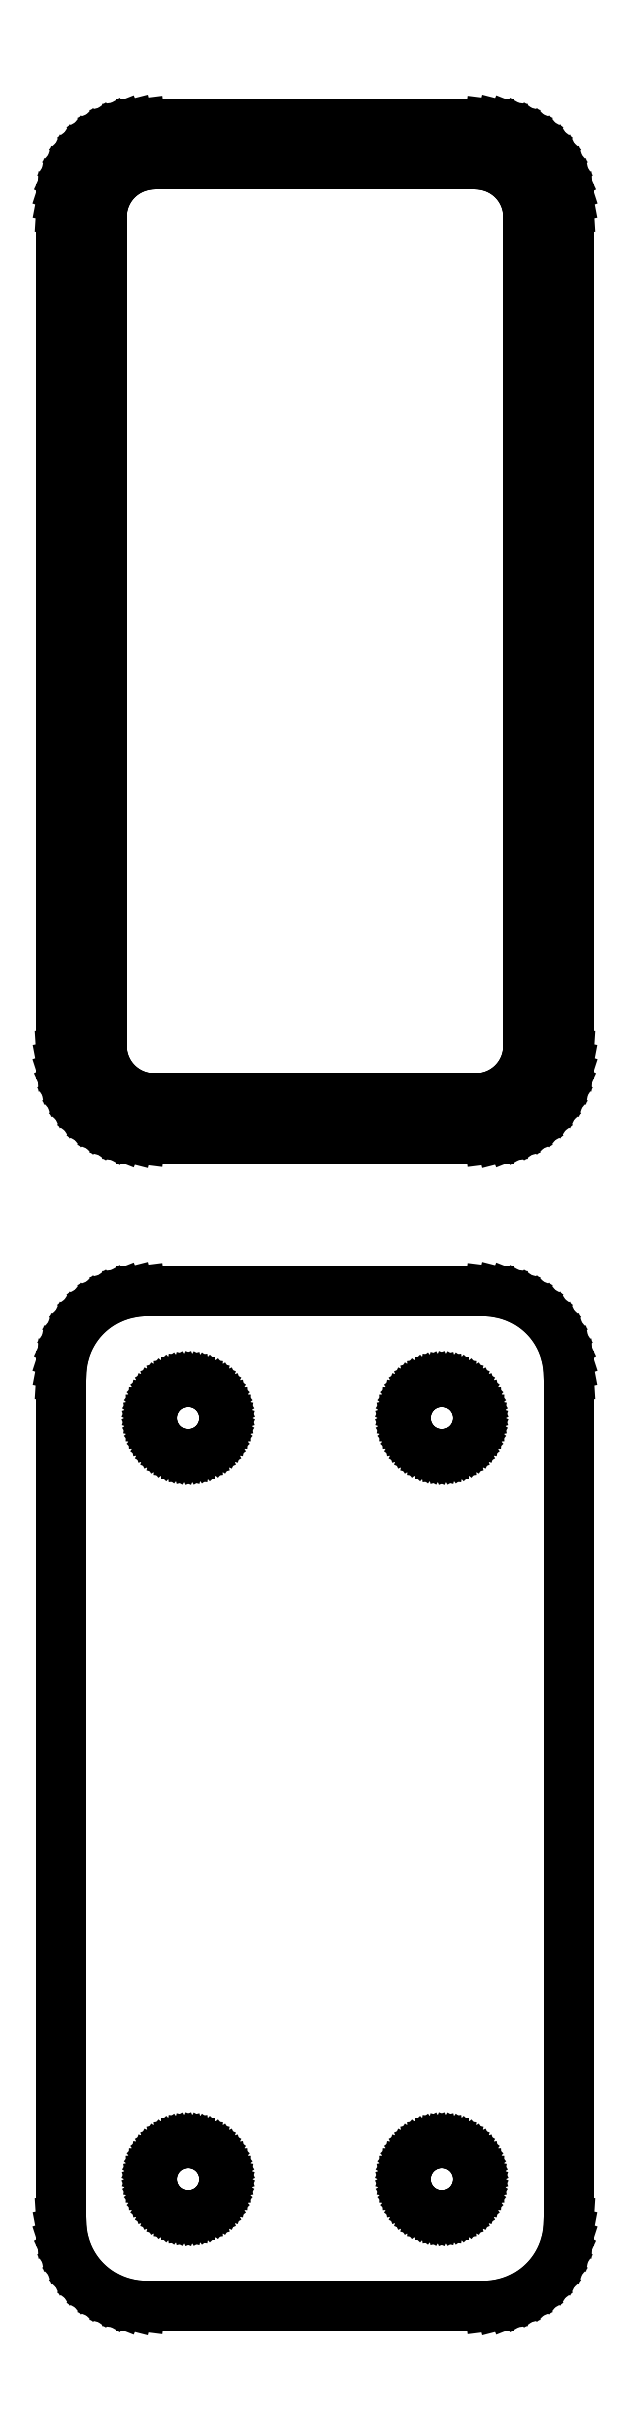
<metadata>
{"format":"dxf","ext":"dxf","renderer":"ezdxf+matplotlib","layout":"modelspace","background":"white","min_lineweight":24,"dpi":150}
</metadata>
<code>
0
SECTION
2
ENTITIES
0
LINE
8
0
10
10.94
20
177.1
11
11.55
21
177.2
0
LINE
8
0
10
11.55
20
177.2
11
12.13
21
177.5
0
LINE
8
0
10
12.13
20
177.5
11
12.68
21
177.8
0
LINE
8
0
10
12.68
20
177.8
11
13.19
21
178.1
0
LINE
8
0
10
13.19
20
178.1
11
13.64
21
178.6
0
LINE
8
0
10
13.64
20
178.6
11
14.05
21
179.1
0
LINE
8
0
10
14.05
20
179.1
11
14.38
21
179.6
0
LINE
8
0
10
14.38
20
179.6
11
14.65
21
180.2
0
LINE
8
0
10
14.65
20
180.2
11
14.84
21
180.8
0
LINE
8
0
10
14.84
20
180.8
11
14.96
21
181.4
0
LINE
8
0
10
14.96
20
181.4
11
15
21
182
0
LINE
8
0
10
15
20
182
11
15
21
232
0
LINE
8
0
10
15
20
232
11
14.96
21
232.6
0
LINE
8
0
10
14.96
20
232.6
11
14.84
21
233.2
0
LINE
8
0
10
14.84
20
233.2
11
14.65
21
233.8
0
LINE
8
0
10
14.65
20
233.8
11
14.38
21
234.4
0
LINE
8
0
10
14.38
20
234.4
11
14.05
21
234.9
0
LINE
8
0
10
14.05
20
234.9
11
13.64
21
235.4
0
LINE
8
0
10
13.64
20
235.4
11
13.19
21
235.9
0
LINE
8
0
10
13.19
20
235.9
11
12.68
21
236.2
0
LINE
8
0
10
12.68
20
236.2
11
12.13
21
236.5
0
LINE
8
0
10
12.13
20
236.5
11
11.55
21
236.8
0
LINE
8
0
10
11.55
20
236.8
11
10.94
21
236.9
0
LINE
8
0
10
10.94
20
236.9
11
10.31
21
237
0
LINE
8
0
10
10.31
20
237
11
-10.31
21
237
0
LINE
8
0
10
-10.31
20
237
11
-10.94
21
236.9
0
LINE
8
0
10
-10.94
20
236.9
11
-11.55
21
236.8
0
LINE
8
0
10
-11.55
20
236.8
11
-12.13
21
236.5
0
LINE
8
0
10
-12.13
20
236.5
11
-12.68
21
236.2
0
LINE
8
0
10
-12.68
20
236.2
11
-13.19
21
235.9
0
LINE
8
0
10
-13.19
20
235.9
11
-13.64
21
235.4
0
LINE
8
0
10
-13.64
20
235.4
11
-14.05
21
234.9
0
LINE
8
0
10
-14.05
20
234.9
11
-14.38
21
234.4
0
LINE
8
0
10
-14.38
20
234.4
11
-14.65
21
233.8
0
LINE
8
0
10
-14.65
20
233.8
11
-14.84
21
233.2
0
LINE
8
0
10
-14.84
20
233.2
11
-14.96
21
232.6
0
LINE
8
0
10
-14.96
20
232.6
11
-15
21
232
0
LINE
8
0
10
-15
20
232
11
-15
21
182
0
LINE
8
0
10
-15
20
182
11
-14.96
21
181.4
0
LINE
8
0
10
-14.96
20
181.4
11
-14.84
21
180.8
0
LINE
8
0
10
-14.84
20
180.8
11
-14.65
21
180.2
0
LINE
8
0
10
-14.65
20
180.2
11
-14.38
21
179.6
0
LINE
8
0
10
-14.38
20
179.6
11
-14.05
21
179.1
0
LINE
8
0
10
-14.05
20
179.1
11
-13.64
21
178.6
0
LINE
8
0
10
-13.64
20
178.6
11
-13.19
21
178.1
0
LINE
8
0
10
-13.19
20
178.1
11
-12.68
21
177.8
0
LINE
8
0
10
-12.68
20
177.8
11
-12.13
21
177.5
0
LINE
8
0
10
-12.13
20
177.5
11
-11.55
21
177.2
0
LINE
8
0
10
-11.55
20
177.2
11
-10.94
21
177.1
0
LINE
8
0
10
-10.94
20
177.1
11
-10.31
21
177
0
LINE
8
0
10
-10.31
20
177
11
10.31
21
177
0
LINE
8
0
10
10.31
20
177
11
10.94
21
177.1
0
LINE
8
0
10
-9.695
20
179.4
11
-10.08
21
179.4
0
LINE
8
0
10
-10.08
20
179.4
11
-10.46
21
179.5
0
LINE
8
0
10
-10.46
20
179.5
11
-10.83
21
179.7
0
LINE
8
0
10
-10.83
20
179.7
11
-11.17
21
179.9
0
LINE
8
0
10
-11.17
20
179.9
11
-11.48
21
180.1
0
LINE
8
0
10
-11.48
20
180.1
11
-11.77
21
180.4
0
LINE
8
0
10
-11.77
20
180.4
11
-12.02
21
180.7
0
LINE
8
0
10
-12.02
20
180.7
11
-12.23
21
181
0
LINE
8
0
10
-12.23
20
181
11
-12.39
21
181.4
0
LINE
8
0
10
-12.39
20
181.4
11
-12.52
21
181.7
0
LINE
8
0
10
-12.52
20
181.7
11
-12.59
21
182.1
0
LINE
8
0
10
-12.59
20
182.1
11
-12.61
21
182.5
0
LINE
8
0
10
-12.61
20
182.5
11
-12.61
21
231.5
0
LINE
8
0
10
-12.61
20
231.5
11
-12.59
21
231.9
0
LINE
8
0
10
-12.59
20
231.9
11
-12.52
21
232.3
0
LINE
8
0
10
-12.52
20
232.3
11
-12.39
21
232.6
0
LINE
8
0
10
-12.39
20
232.6
11
-12.23
21
233
0
LINE
8
0
10
-12.23
20
233
11
-12.02
21
233.3
0
LINE
8
0
10
-12.02
20
233.3
11
-11.77
21
233.6
0
LINE
8
0
10
-11.77
20
233.6
11
-11.48
21
233.9
0
LINE
8
0
10
-11.48
20
233.9
11
-11.17
21
234.1
0
LINE
8
0
10
-11.17
20
234.1
11
-10.83
21
234.3
0
LINE
8
0
10
-10.83
20
234.3
11
-10.46
21
234.5
0
LINE
8
0
10
-10.46
20
234.5
11
-10.08
21
234.6
0
LINE
8
0
10
-10.08
20
234.6
11
-9.695
21
234.6
0
LINE
8
0
10
-9.695
20
234.6
11
9.695
21
234.6
0
LINE
8
0
10
9.695
20
234.6
11
10.08
21
234.6
0
LINE
8
0
10
10.08
20
234.6
11
10.46
21
234.5
0
LINE
8
0
10
10.46
20
234.5
11
10.83
21
234.3
0
LINE
8
0
10
10.83
20
234.3
11
11.17
21
234.1
0
LINE
8
0
10
11.17
20
234.1
11
11.48
21
233.9
0
LINE
8
0
10
11.48
20
233.9
11
11.77
21
233.6
0
LINE
8
0
10
11.77
20
233.6
11
12.02
21
233.3
0
LINE
8
0
10
12.02
20
233.3
11
12.23
21
233
0
LINE
8
0
10
12.23
20
233
11
12.39
21
232.6
0
LINE
8
0
10
12.39
20
232.6
11
12.52
21
232.3
0
LINE
8
0
10
12.52
20
232.3
11
12.59
21
231.9
0
LINE
8
0
10
12.59
20
231.9
11
12.61
21
231.5
0
LINE
8
0
10
12.61
20
231.5
11
12.61
21
182.5
0
LINE
8
0
10
12.61
20
182.5
11
12.59
21
182.1
0
LINE
8
0
10
12.59
20
182.1
11
12.52
21
181.7
0
LINE
8
0
10
12.52
20
181.7
11
12.39
21
181.4
0
LINE
8
0
10
12.39
20
181.4
11
12.23
21
181
0
LINE
8
0
10
12.23
20
181
11
12.02
21
180.7
0
LINE
8
0
10
12.02
20
180.7
11
11.77
21
180.4
0
LINE
8
0
10
11.77
20
180.4
11
11.48
21
180.1
0
LINE
8
0
10
11.48
20
180.1
11
11.17
21
179.9
0
LINE
8
0
10
11.17
20
179.9
11
10.83
21
179.7
0
LINE
8
0
10
10.83
20
179.7
11
10.46
21
179.5
0
LINE
8
0
10
10.46
20
179.5
11
10.08
21
179.4
0
LINE
8
0
10
10.08
20
179.4
11
9.695
21
179.4
0
LINE
8
0
10
9.695
20
179.4
11
-9.695
21
179.4
0
LINE
8
0
10
10.94
20
108.1
11
11.55
21
108.2
0
LINE
8
0
10
11.55
20
108.2
11
12.13
21
108.5
0
LINE
8
0
10
12.13
20
108.5
11
12.68
21
108.8
0
LINE
8
0
10
12.68
20
108.8
11
13.19
21
109.1
0
LINE
8
0
10
13.19
20
109.1
11
13.64
21
109.6
0
LINE
8
0
10
13.64
20
109.6
11
14.05
21
110.1
0
LINE
8
0
10
14.05
20
110.1
11
14.38
21
110.6
0
LINE
8
0
10
14.38
20
110.6
11
14.65
21
111.2
0
LINE
8
0
10
14.65
20
111.2
11
14.84
21
111.8
0
LINE
8
0
10
14.84
20
111.8
11
14.96
21
112.4
0
LINE
8
0
10
14.96
20
112.4
11
15
21
113
0
LINE
8
0
10
15
20
113
11
15
21
163
0
LINE
8
0
10
15
20
163
11
14.96
21
163.6
0
LINE
8
0
10
14.96
20
163.6
11
14.84
21
164.2
0
LINE
8
0
10
14.84
20
164.2
11
14.65
21
164.8
0
LINE
8
0
10
14.65
20
164.8
11
14.38
21
165.4
0
LINE
8
0
10
14.38
20
165.4
11
14.05
21
165.9
0
LINE
8
0
10
14.05
20
165.9
11
13.64
21
166.4
0
LINE
8
0
10
13.64
20
166.4
11
13.19
21
166.9
0
LINE
8
0
10
13.19
20
166.9
11
12.68
21
167.2
0
LINE
8
0
10
12.68
20
167.2
11
12.13
21
167.5
0
LINE
8
0
10
12.13
20
167.5
11
11.55
21
167.8
0
LINE
8
0
10
11.55
20
167.8
11
10.94
21
167.9
0
LINE
8
0
10
10.94
20
167.9
11
10.31
21
168
0
LINE
8
0
10
10.31
20
168
11
-10.31
21
168
0
LINE
8
0
10
-10.31
20
168
11
-10.94
21
167.9
0
LINE
8
0
10
-10.94
20
167.9
11
-11.55
21
167.8
0
LINE
8
0
10
-11.55
20
167.8
11
-12.13
21
167.5
0
LINE
8
0
10
-12.13
20
167.5
11
-12.68
21
167.2
0
LINE
8
0
10
-12.68
20
167.2
11
-13.19
21
166.9
0
LINE
8
0
10
-13.19
20
166.9
11
-13.64
21
166.4
0
LINE
8
0
10
-13.64
20
166.4
11
-14.05
21
165.9
0
LINE
8
0
10
-14.05
20
165.9
11
-14.38
21
165.4
0
LINE
8
0
10
-14.38
20
165.4
11
-14.65
21
164.8
0
LINE
8
0
10
-14.65
20
164.8
11
-14.84
21
164.2
0
LINE
8
0
10
-14.84
20
164.2
11
-14.96
21
163.6
0
LINE
8
0
10
-14.96
20
163.6
11
-15
21
163
0
LINE
8
0
10
-15
20
163
11
-15
21
113
0
LINE
8
0
10
-15
20
113
11
-14.96
21
112.4
0
LINE
8
0
10
-14.96
20
112.4
11
-14.84
21
111.8
0
LINE
8
0
10
-14.84
20
111.8
11
-14.65
21
111.2
0
LINE
8
0
10
-14.65
20
111.2
11
-14.38
21
110.6
0
LINE
8
0
10
-14.38
20
110.6
11
-14.05
21
110.1
0
LINE
8
0
10
-14.05
20
110.1
11
-13.64
21
109.6
0
LINE
8
0
10
-13.64
20
109.6
11
-13.19
21
109.1
0
LINE
8
0
10
-13.19
20
109.1
11
-12.68
21
108.8
0
LINE
8
0
10
-12.68
20
108.8
11
-12.13
21
108.5
0
LINE
8
0
10
-12.13
20
108.5
11
-11.55
21
108.2
0
LINE
8
0
10
-11.55
20
108.2
11
-10.94
21
108.1
0
LINE
8
0
10
-10.94
20
108.1
11
-10.31
21
108
0
LINE
8
0
10
-10.31
20
108
11
10.31
21
108
0
LINE
8
0
10
10.31
20
108
11
10.94
21
108.1
0
LINE
8
0
10
7.366
20
158.4
11
7.1
21
158.4
0
LINE
8
0
10
7.1
20
158.4
11
6.84
21
158.5
0
LINE
8
0
10
6.84
20
158.5
11
6.591
21
158.6
0
LINE
8
0
10
6.591
20
158.6
11
6.356
21
158.7
0
LINE
8
0
10
6.356
20
158.7
11
6.139
21
158.9
0
LINE
8
0
10
6.139
20
158.9
11
5.943
21
159
0
LINE
8
0
10
5.943
20
159
11
5.773
21
159.2
0
LINE
8
0
10
5.773
20
159.2
11
5.629
21
159.5
0
LINE
8
0
10
5.629
20
159.5
11
5.515
21
159.7
0
LINE
8
0
10
5.515
20
159.7
11
5.432
21
160
0
LINE
8
0
10
5.432
20
160
11
5.382
21
160.2
0
LINE
8
0
10
5.382
20
160.2
11
5.365
21
160.5
0
LINE
8
0
10
5.365
20
160.5
11
5.382
21
160.8
0
LINE
8
0
10
5.382
20
160.8
11
5.432
21
161
0
LINE
8
0
10
5.432
20
161
11
5.515
21
161.3
0
LINE
8
0
10
5.515
20
161.3
11
5.629
21
161.5
0
LINE
8
0
10
5.629
20
161.5
11
5.773
21
161.8
0
LINE
8
0
10
5.773
20
161.8
11
5.943
21
162
0
LINE
8
0
10
5.943
20
162
11
6.139
21
162.1
0
LINE
8
0
10
6.139
20
162.1
11
6.356
21
162.3
0
LINE
8
0
10
6.356
20
162.3
11
6.591
21
162.4
0
LINE
8
0
10
6.591
20
162.4
11
6.84
21
162.5
0
LINE
8
0
10
6.84
20
162.5
11
7.1
21
162.6
0
LINE
8
0
10
7.1
20
162.6
11
7.366
21
162.6
0
LINE
8
0
10
7.366
20
162.6
11
7.634
21
162.6
0
LINE
8
0
10
7.634
20
162.6
11
7.9
21
162.6
0
LINE
8
0
10
7.9
20
162.6
11
8.16
21
162.5
0
LINE
8
0
10
8.16
20
162.5
11
8.409
21
162.4
0
LINE
8
0
10
8.409
20
162.4
11
8.644
21
162.3
0
LINE
8
0
10
8.644
20
162.3
11
8.861
21
162.1
0
LINE
8
0
10
8.861
20
162.1
11
9.057
21
162
0
LINE
8
0
10
9.057
20
162
11
9.227
21
161.8
0
LINE
8
0
10
9.227
20
161.8
11
9.371
21
161.5
0
LINE
8
0
10
9.371
20
161.5
11
9.485
21
161.3
0
LINE
8
0
10
9.485
20
161.3
11
9.568
21
161
0
LINE
8
0
10
9.568
20
161
11
9.618
21
160.8
0
LINE
8
0
10
9.618
20
160.8
11
9.635
21
160.5
0
LINE
8
0
10
9.635
20
160.5
11
9.618
21
160.2
0
LINE
8
0
10
9.618
20
160.2
11
9.568
21
160
0
LINE
8
0
10
9.568
20
160
11
9.485
21
159.7
0
LINE
8
0
10
9.485
20
159.7
11
9.371
21
159.5
0
LINE
8
0
10
9.371
20
159.5
11
9.227
21
159.2
0
LINE
8
0
10
9.227
20
159.2
11
9.057
21
159
0
LINE
8
0
10
9.057
20
159
11
8.861
21
158.9
0
LINE
8
0
10
8.861
20
158.9
11
8.644
21
158.7
0
LINE
8
0
10
8.644
20
158.7
11
8.409
21
158.6
0
LINE
8
0
10
8.409
20
158.6
11
8.16
21
158.5
0
LINE
8
0
10
8.16
20
158.5
11
7.9
21
158.4
0
LINE
8
0
10
7.9
20
158.4
11
7.634
21
158.4
0
LINE
8
0
10
7.634
20
158.4
11
7.366
21
158.4
0
LINE
8
0
10
-7.634
20
158.4
11
-7.9
21
158.4
0
LINE
8
0
10
-7.9
20
158.4
11
-8.16
21
158.5
0
LINE
8
0
10
-8.16
20
158.5
11
-8.409
21
158.6
0
LINE
8
0
10
-8.409
20
158.6
11
-8.644
21
158.7
0
LINE
8
0
10
-8.644
20
158.7
11
-8.861
21
158.9
0
LINE
8
0
10
-8.861
20
158.9
11
-9.057
21
159
0
LINE
8
0
10
-9.057
20
159
11
-9.227
21
159.2
0
LINE
8
0
10
-9.227
20
159.2
11
-9.371
21
159.5
0
LINE
8
0
10
-9.371
20
159.5
11
-9.485
21
159.7
0
LINE
8
0
10
-9.485
20
159.7
11
-9.568
21
160
0
LINE
8
0
10
-9.568
20
160
11
-9.618
21
160.2
0
LINE
8
0
10
-9.618
20
160.2
11
-9.635
21
160.5
0
LINE
8
0
10
-9.635
20
160.5
11
-9.618
21
160.8
0
LINE
8
0
10
-9.618
20
160.8
11
-9.568
21
161
0
LINE
8
0
10
-9.568
20
161
11
-9.485
21
161.3
0
LINE
8
0
10
-9.485
20
161.3
11
-9.371
21
161.5
0
LINE
8
0
10
-9.371
20
161.5
11
-9.227
21
161.8
0
LINE
8
0
10
-9.227
20
161.8
11
-9.057
21
162
0
LINE
8
0
10
-9.057
20
162
11
-8.861
21
162.1
0
LINE
8
0
10
-8.861
20
162.1
11
-8.644
21
162.3
0
LINE
8
0
10
-8.644
20
162.3
11
-8.409
21
162.4
0
LINE
8
0
10
-8.409
20
162.4
11
-8.16
21
162.5
0
LINE
8
0
10
-8.16
20
162.5
11
-7.9
21
162.6
0
LINE
8
0
10
-7.9
20
162.6
11
-7.634
21
162.6
0
LINE
8
0
10
-7.634
20
162.6
11
-7.366
21
162.6
0
LINE
8
0
10
-7.366
20
162.6
11
-7.1
21
162.6
0
LINE
8
0
10
-7.1
20
162.6
11
-6.84
21
162.5
0
LINE
8
0
10
-6.84
20
162.5
11
-6.591
21
162.4
0
LINE
8
0
10
-6.591
20
162.4
11
-6.356
21
162.3
0
LINE
8
0
10
-6.356
20
162.3
11
-6.139
21
162.1
0
LINE
8
0
10
-6.139
20
162.1
11
-5.943
21
162
0
LINE
8
0
10
-5.943
20
162
11
-5.773
21
161.8
0
LINE
8
0
10
-5.773
20
161.8
11
-5.629
21
161.5
0
LINE
8
0
10
-5.629
20
161.5
11
-5.515
21
161.3
0
LINE
8
0
10
-5.515
20
161.3
11
-5.432
21
161
0
LINE
8
0
10
-5.432
20
161
11
-5.382
21
160.8
0
LINE
8
0
10
-5.382
20
160.8
11
-5.365
21
160.5
0
LINE
8
0
10
-5.365
20
160.5
11
-5.382
21
160.2
0
LINE
8
0
10
-5.382
20
160.2
11
-5.432
21
160
0
LINE
8
0
10
-5.432
20
160
11
-5.515
21
159.7
0
LINE
8
0
10
-5.515
20
159.7
11
-5.629
21
159.5
0
LINE
8
0
10
-5.629
20
159.5
11
-5.773
21
159.2
0
LINE
8
0
10
-5.773
20
159.2
11
-5.943
21
159
0
LINE
8
0
10
-5.943
20
159
11
-6.139
21
158.9
0
LINE
8
0
10
-6.139
20
158.9
11
-6.356
21
158.7
0
LINE
8
0
10
-6.356
20
158.7
11
-6.591
21
158.6
0
LINE
8
0
10
-6.591
20
158.6
11
-6.84
21
158.5
0
LINE
8
0
10
-6.84
20
158.5
11
-7.1
21
158.4
0
LINE
8
0
10
-7.1
20
158.4
11
-7.366
21
158.4
0
LINE
8
0
10
-7.366
20
158.4
11
-7.634
21
158.4
0
LINE
8
0
10
7.366
20
113.4
11
7.1
21
113.4
0
LINE
8
0
10
7.1
20
113.4
11
6.84
21
113.5
0
LINE
8
0
10
6.84
20
113.5
11
6.591
21
113.6
0
LINE
8
0
10
6.591
20
113.6
11
6.356
21
113.7
0
LINE
8
0
10
6.356
20
113.7
11
6.139
21
113.9
0
LINE
8
0
10
6.139
20
113.9
11
5.943
21
114
0
LINE
8
0
10
5.943
20
114
11
5.773
21
114.2
0
LINE
8
0
10
5.773
20
114.2
11
5.629
21
114.5
0
LINE
8
0
10
5.629
20
114.5
11
5.515
21
114.7
0
LINE
8
0
10
5.515
20
114.7
11
5.432
21
115
0
LINE
8
0
10
5.432
20
115
11
5.382
21
115.2
0
LINE
8
0
10
5.382
20
115.2
11
5.365
21
115.5
0
LINE
8
0
10
5.365
20
115.5
11
5.382
21
115.8
0
LINE
8
0
10
5.382
20
115.8
11
5.432
21
116
0
LINE
8
0
10
5.432
20
116
11
5.515
21
116.3
0
LINE
8
0
10
5.515
20
116.3
11
5.629
21
116.5
0
LINE
8
0
10
5.629
20
116.5
11
5.773
21
116.8
0
LINE
8
0
10
5.773
20
116.8
11
5.943
21
117
0
LINE
8
0
10
5.943
20
117
11
6.139
21
117.1
0
LINE
8
0
10
6.139
20
117.1
11
6.356
21
117.3
0
LINE
8
0
10
6.356
20
117.3
11
6.591
21
117.4
0
LINE
8
0
10
6.591
20
117.4
11
6.84
21
117.5
0
LINE
8
0
10
6.84
20
117.5
11
7.1
21
117.6
0
LINE
8
0
10
7.1
20
117.6
11
7.366
21
117.6
0
LINE
8
0
10
7.366
20
117.6
11
7.634
21
117.6
0
LINE
8
0
10
7.634
20
117.6
11
7.9
21
117.6
0
LINE
8
0
10
7.9
20
117.6
11
8.16
21
117.5
0
LINE
8
0
10
8.16
20
117.5
11
8.409
21
117.4
0
LINE
8
0
10
8.409
20
117.4
11
8.644
21
117.3
0
LINE
8
0
10
8.644
20
117.3
11
8.861
21
117.1
0
LINE
8
0
10
8.861
20
117.1
11
9.057
21
117
0
LINE
8
0
10
9.057
20
117
11
9.227
21
116.8
0
LINE
8
0
10
9.227
20
116.8
11
9.371
21
116.5
0
LINE
8
0
10
9.371
20
116.5
11
9.485
21
116.3
0
LINE
8
0
10
9.485
20
116.3
11
9.568
21
116
0
LINE
8
0
10
9.568
20
116
11
9.618
21
115.8
0
LINE
8
0
10
9.618
20
115.8
11
9.635
21
115.5
0
LINE
8
0
10
9.635
20
115.5
11
9.618
21
115.2
0
LINE
8
0
10
9.618
20
115.2
11
9.568
21
115
0
LINE
8
0
10
9.568
20
115
11
9.485
21
114.7
0
LINE
8
0
10
9.485
20
114.7
11
9.371
21
114.5
0
LINE
8
0
10
9.371
20
114.5
11
9.227
21
114.2
0
LINE
8
0
10
9.227
20
114.2
11
9.057
21
114
0
LINE
8
0
10
9.057
20
114
11
8.861
21
113.9
0
LINE
8
0
10
8.861
20
113.9
11
8.644
21
113.7
0
LINE
8
0
10
8.644
20
113.7
11
8.409
21
113.6
0
LINE
8
0
10
8.409
20
113.6
11
8.16
21
113.5
0
LINE
8
0
10
8.16
20
113.5
11
7.9
21
113.4
0
LINE
8
0
10
7.9
20
113.4
11
7.634
21
113.4
0
LINE
8
0
10
7.634
20
113.4
11
7.366
21
113.4
0
LINE
8
0
10
-7.634
20
113.4
11
-7.9
21
113.4
0
LINE
8
0
10
-7.9
20
113.4
11
-8.16
21
113.5
0
LINE
8
0
10
-8.16
20
113.5
11
-8.409
21
113.6
0
LINE
8
0
10
-8.409
20
113.6
11
-8.644
21
113.7
0
LINE
8
0
10
-8.644
20
113.7
11
-8.861
21
113.9
0
LINE
8
0
10
-8.861
20
113.9
11
-9.057
21
114
0
LINE
8
0
10
-9.057
20
114
11
-9.227
21
114.2
0
LINE
8
0
10
-9.227
20
114.2
11
-9.371
21
114.5
0
LINE
8
0
10
-9.371
20
114.5
11
-9.485
21
114.7
0
LINE
8
0
10
-9.485
20
114.7
11
-9.568
21
115
0
LINE
8
0
10
-9.568
20
115
11
-9.618
21
115.2
0
LINE
8
0
10
-9.618
20
115.2
11
-9.635
21
115.5
0
LINE
8
0
10
-9.635
20
115.5
11
-9.618
21
115.8
0
LINE
8
0
10
-9.618
20
115.8
11
-9.568
21
116
0
LINE
8
0
10
-9.568
20
116
11
-9.485
21
116.3
0
LINE
8
0
10
-9.485
20
116.3
11
-9.371
21
116.5
0
LINE
8
0
10
-9.371
20
116.5
11
-9.227
21
116.8
0
LINE
8
0
10
-9.227
20
116.8
11
-9.057
21
117
0
LINE
8
0
10
-9.057
20
117
11
-8.861
21
117.1
0
LINE
8
0
10
-8.861
20
117.1
11
-8.644
21
117.3
0
LINE
8
0
10
-8.644
20
117.3
11
-8.409
21
117.4
0
LINE
8
0
10
-8.409
20
117.4
11
-8.16
21
117.5
0
LINE
8
0
10
-8.16
20
117.5
11
-7.9
21
117.6
0
LINE
8
0
10
-7.9
20
117.6
11
-7.634
21
117.6
0
LINE
8
0
10
-7.634
20
117.6
11
-7.366
21
117.6
0
LINE
8
0
10
-7.366
20
117.6
11
-7.1
21
117.6
0
LINE
8
0
10
-7.1
20
117.6
11
-6.84
21
117.5
0
LINE
8
0
10
-6.84
20
117.5
11
-6.591
21
117.4
0
LINE
8
0
10
-6.591
20
117.4
11
-6.356
21
117.3
0
LINE
8
0
10
-6.356
20
117.3
11
-6.139
21
117.1
0
LINE
8
0
10
-6.139
20
117.1
11
-5.943
21
117
0
LINE
8
0
10
-5.943
20
117
11
-5.773
21
116.8
0
LINE
8
0
10
-5.773
20
116.8
11
-5.629
21
116.5
0
LINE
8
0
10
-5.629
20
116.5
11
-5.515
21
116.3
0
LINE
8
0
10
-5.515
20
116.3
11
-5.432
21
116
0
LINE
8
0
10
-5.432
20
116
11
-5.382
21
115.8
0
LINE
8
0
10
-5.382
20
115.8
11
-5.365
21
115.5
0
LINE
8
0
10
-5.365
20
115.5
11
-5.382
21
115.2
0
LINE
8
0
10
-5.382
20
115.2
11
-5.432
21
115
0
LINE
8
0
10
-5.432
20
115
11
-5.515
21
114.7
0
LINE
8
0
10
-5.515
20
114.7
11
-5.629
21
114.5
0
LINE
8
0
10
-5.629
20
114.5
11
-5.773
21
114.2
0
LINE
8
0
10
-5.773
20
114.2
11
-5.943
21
114
0
LINE
8
0
10
-5.943
20
114
11
-6.139
21
113.9
0
LINE
8
0
10
-6.139
20
113.9
11
-6.356
21
113.7
0
LINE
8
0
10
-6.356
20
113.7
11
-6.591
21
113.6
0
LINE
8
0
10
-6.591
20
113.6
11
-6.84
21
113.5
0
LINE
8
0
10
-6.84
20
113.5
11
-7.1
21
113.4
0
LINE
8
0
10
-7.1
20
113.4
11
-7.366
21
113.4
0
LINE
8
0
10
-7.366
20
113.4
11
-7.634
21
113.4
0
ENDSEC
0
EOF

</code>
